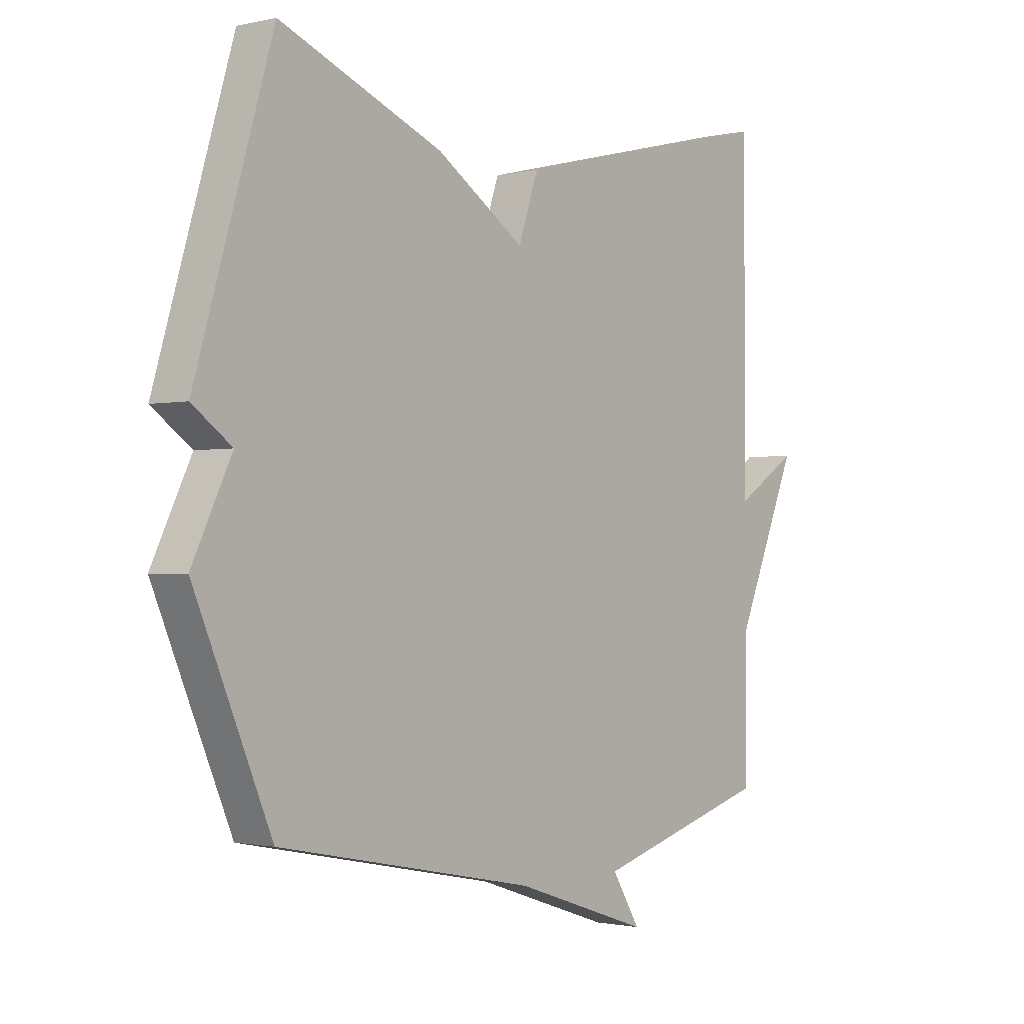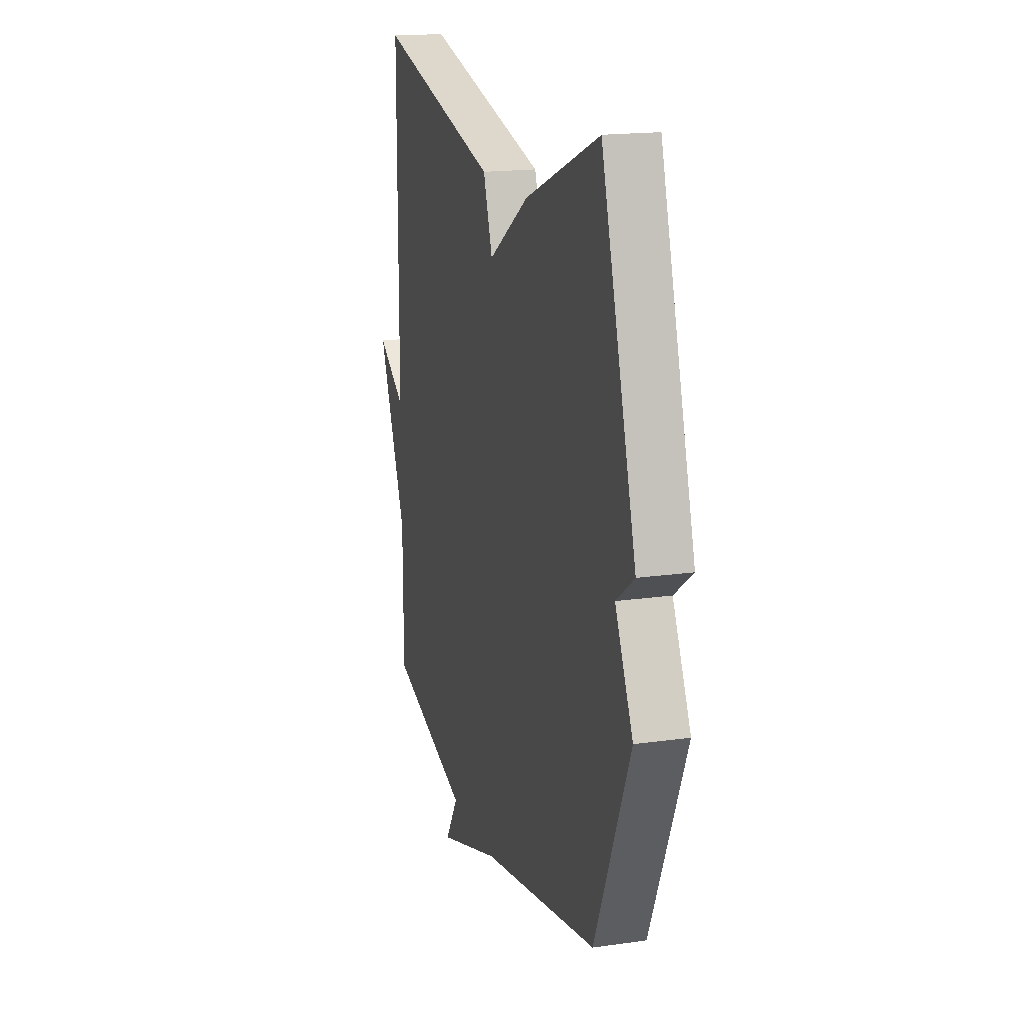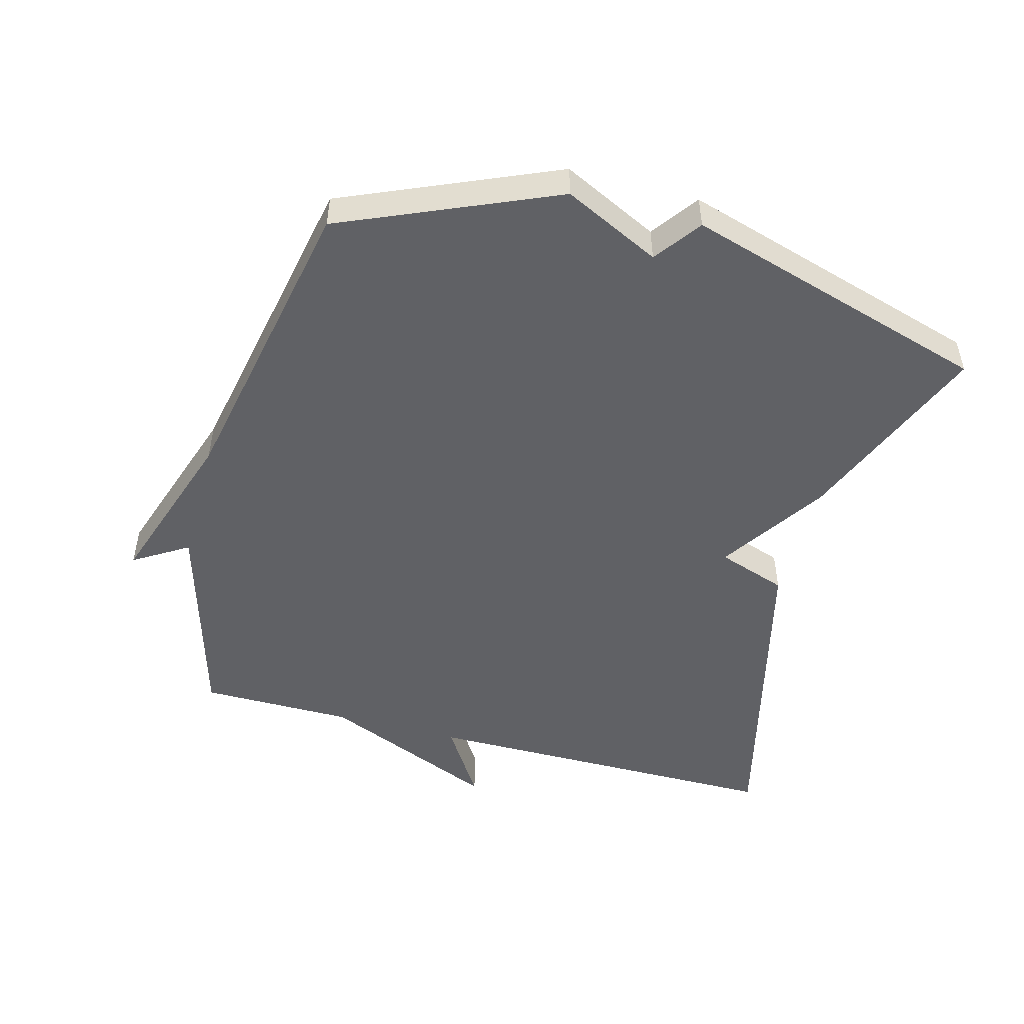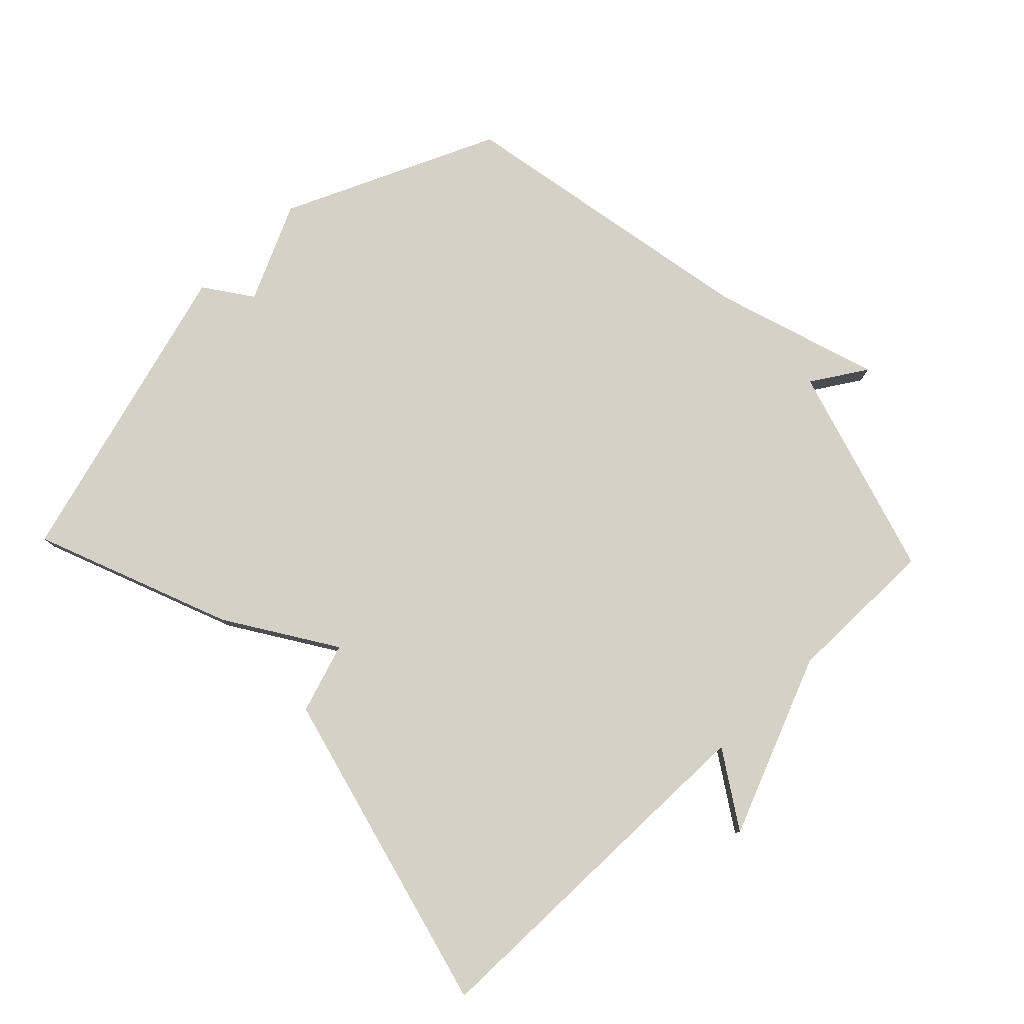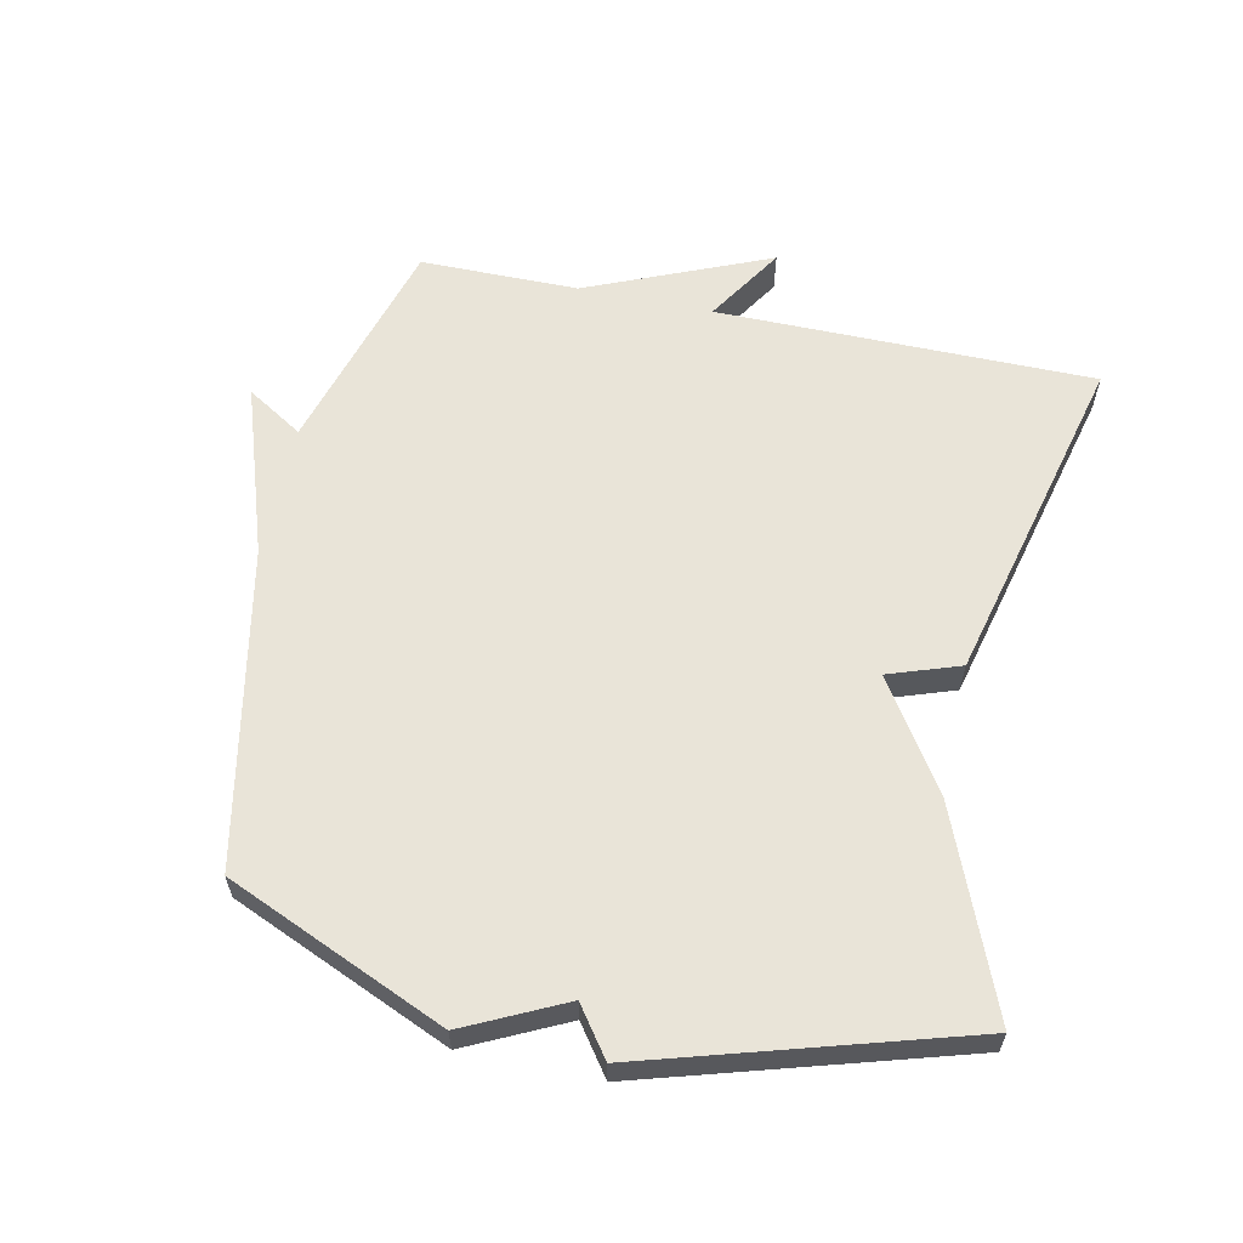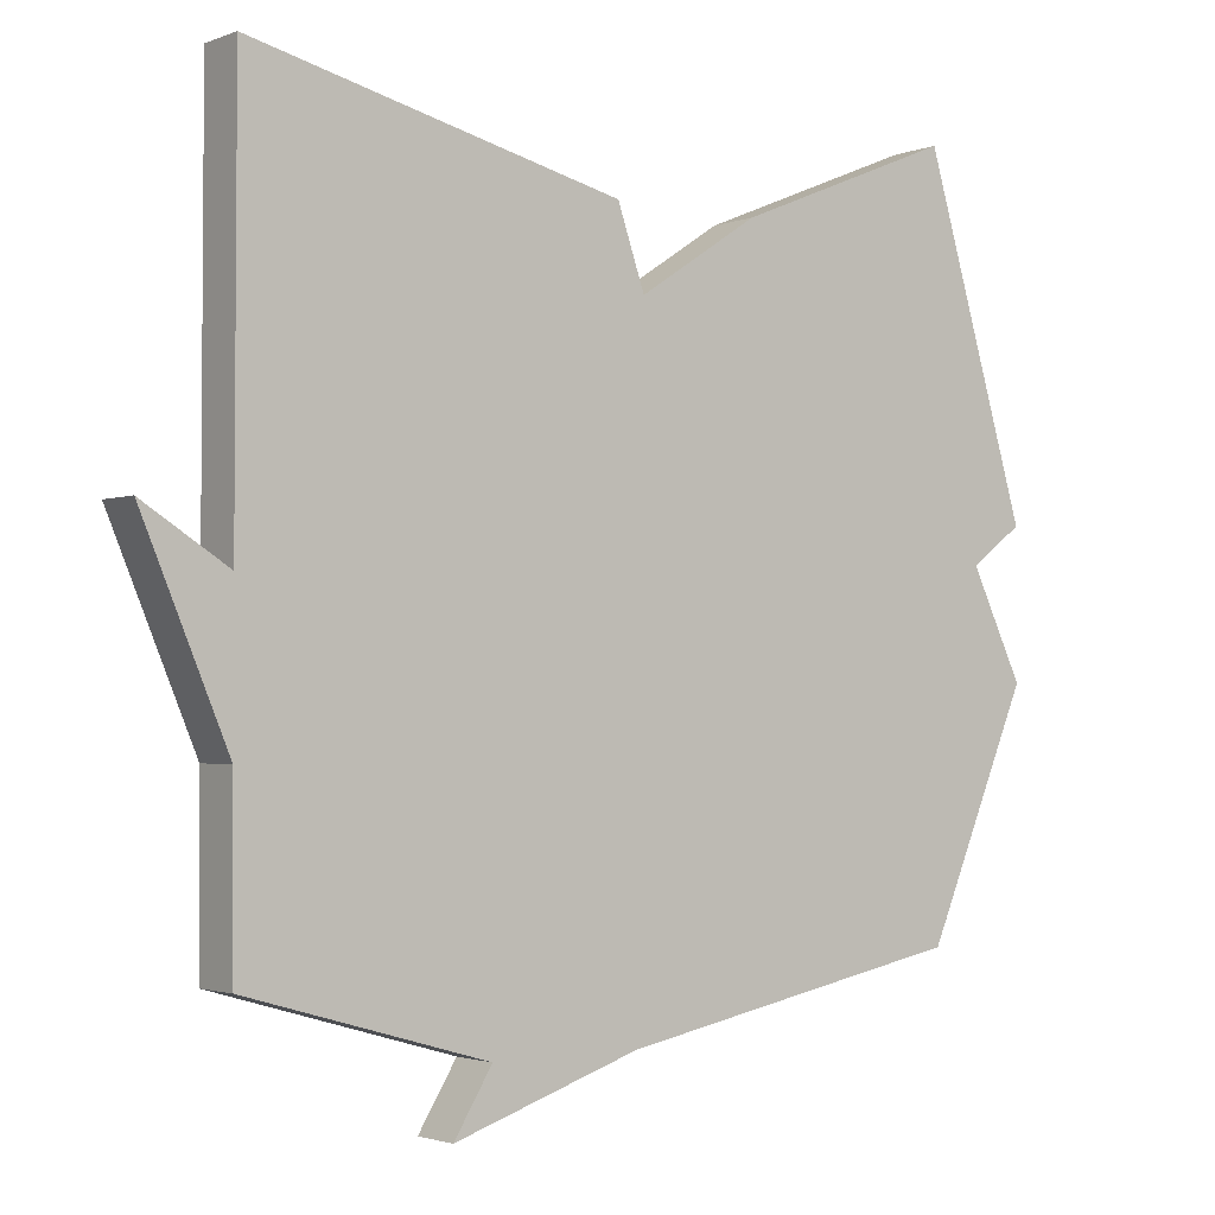
<metadata>
{"format":"obj","ext":"obj","renderer":"f3d","projection":"perspective","resolution":1024,"background":"white","views":[{"elev":-1.3,"azim":-50.3,"up":"+Z"},{"elev":17.5,"azim":-105.8,"up":"+Z"},{"elev":-49.8,"azim":-105.1,"up":"+Y"},{"elev":79.2,"azim":46.5,"up":"+Y"},{"elev":60.5,"azim":-77.9,"up":"+Y"},{"elev":-2.2,"azim":142.7,"up":"+Z"}]}
</metadata>
<code>
v -0.5 0.07 -0.5
v -0.641 0.07 -0.172
v -0.569 0.07 -0.024
v -0.641 0.07 0.028
v -0.5 0.07 0.5
v -0.201 0.07 0.378
v -0.038 0.07 0.271
v -0.001 0.07 0.378
v 0.5 0.07 0.5
v 0.501 0.07 -0.064
v 0.617 0.07 0.009
v 0.501 0.07 -0.264
v 0.5 0.07 -0.5
v 0.173 0.07 -0.594
v 0.225 0.07 -0.678
v -0.027 0.07 -0.594
v -0.5 0 -0.5
v -0.641 0 -0.172
v -0.569 0 -0.024
v -0.641 0 0.028
v -0.5 0 0.5
v -0.201 0 0.378
v -0.038 0 0.271
v -0.001 0 0.378
v 0.5 0 0.5
v 0.501 0 -0.064
v 0.617 0 0.009
v 0.501 0 -0.264
v 0.5 0 -0.5
v 0.173 0 -0.594
v 0.225 0 -0.678
v -0.027 0 -0.594
f 14 15 16
f 1 2 3
f 16 1 3
f 14 16 3
f 13 14 3
f 12 13 3
f 10 11 12
f 9 10 12
f 8 9 12
f 7 8 12
f 6 7 12
f 5 6 12
f 4 5 12
f 3 4 12
f 32 31 30
f 19 18 17
f 19 17 32
f 19 32 30
f 19 30 29
f 19 29 28
f 28 27 26
f 28 26 25
f 28 25 24
f 28 24 23
f 28 23 22
f 28 22 21
f 28 21 20
f 28 20 19
f 1 17 18 2
f 2 18 19 3
f 3 19 20 4
f 4 20 21 5
f 5 21 22 6
f 6 22 23 7
f 7 23 24 8
f 8 24 25 9
f 9 25 26 10
f 10 26 27 11
f 11 27 28 12
f 12 28 29 13
f 13 29 30 14
f 14 30 31 15
f 15 31 32 16
f 16 32 17 1

</code>
